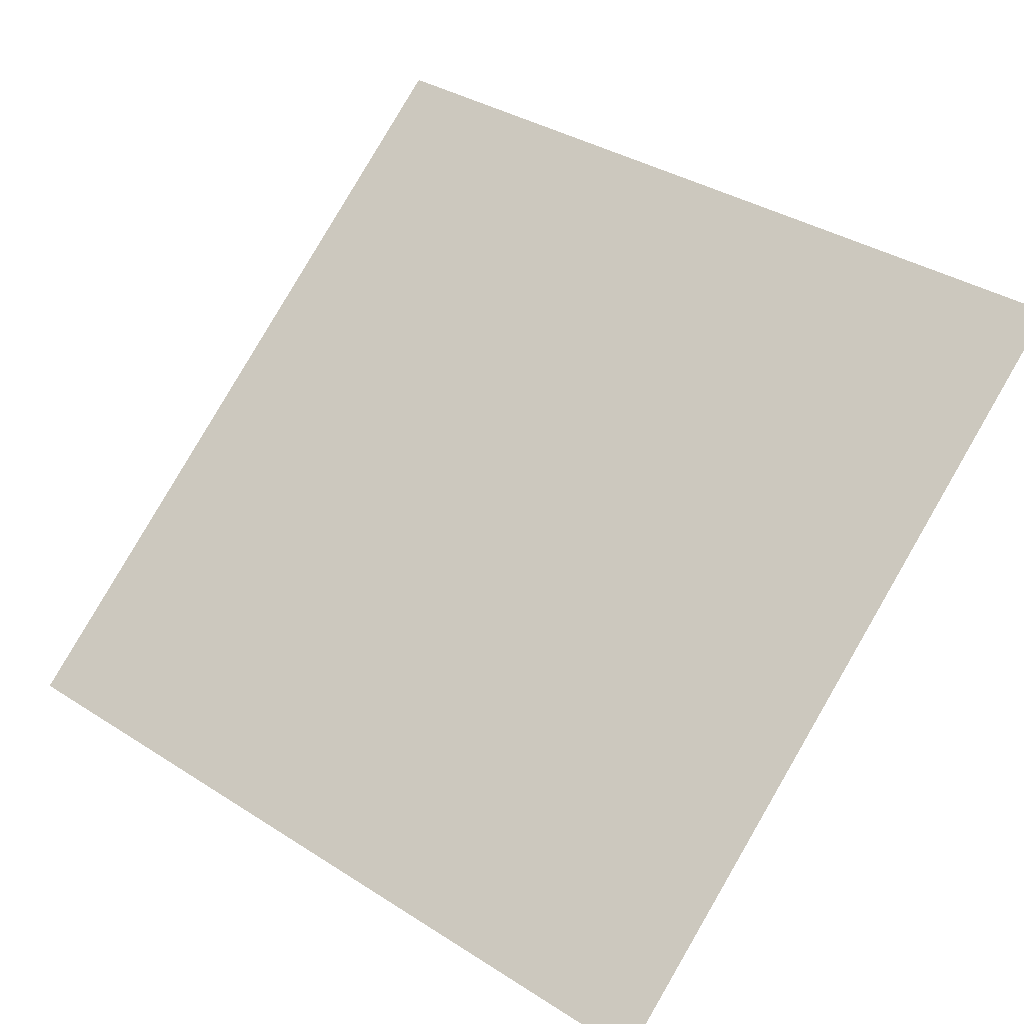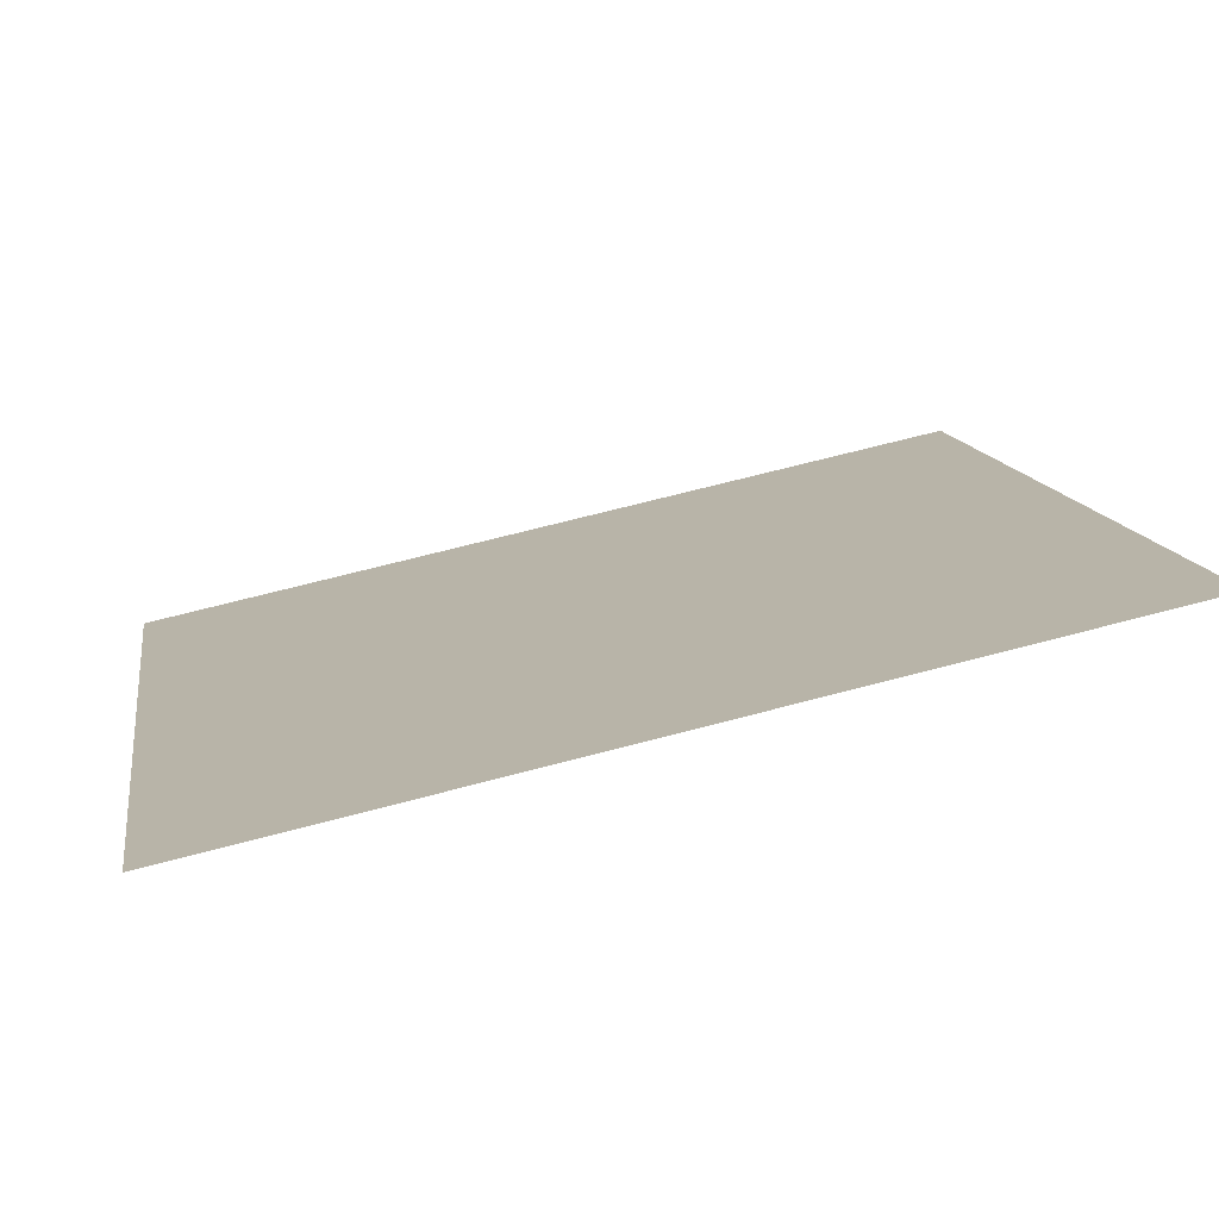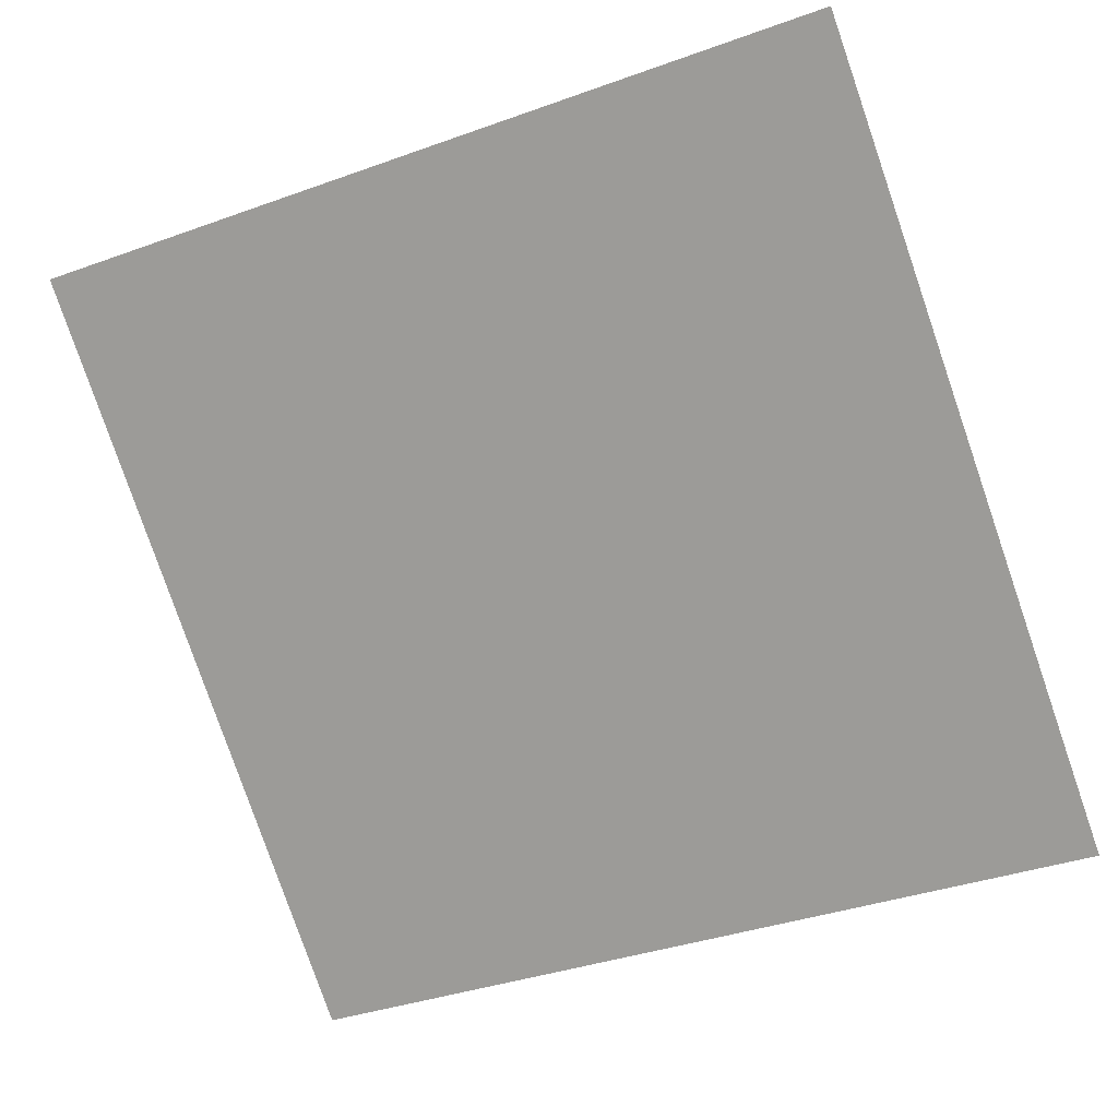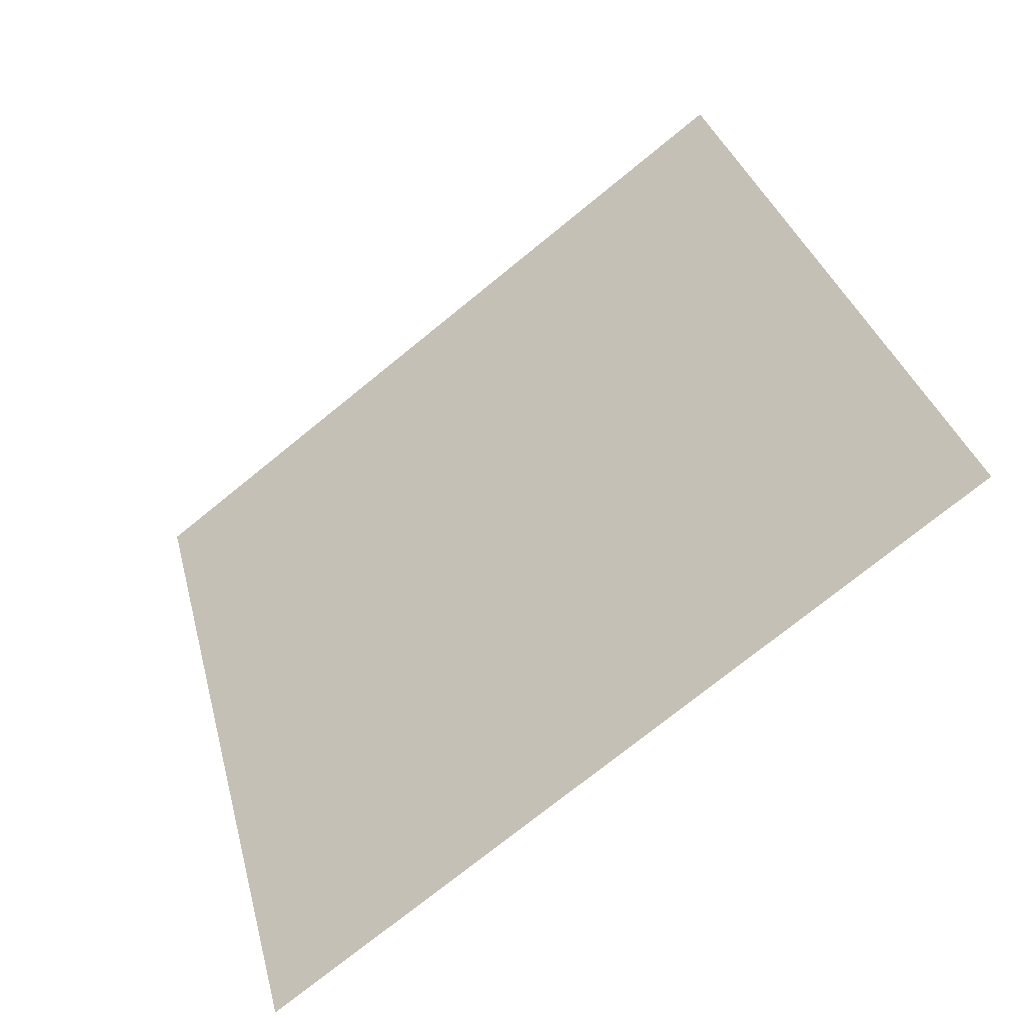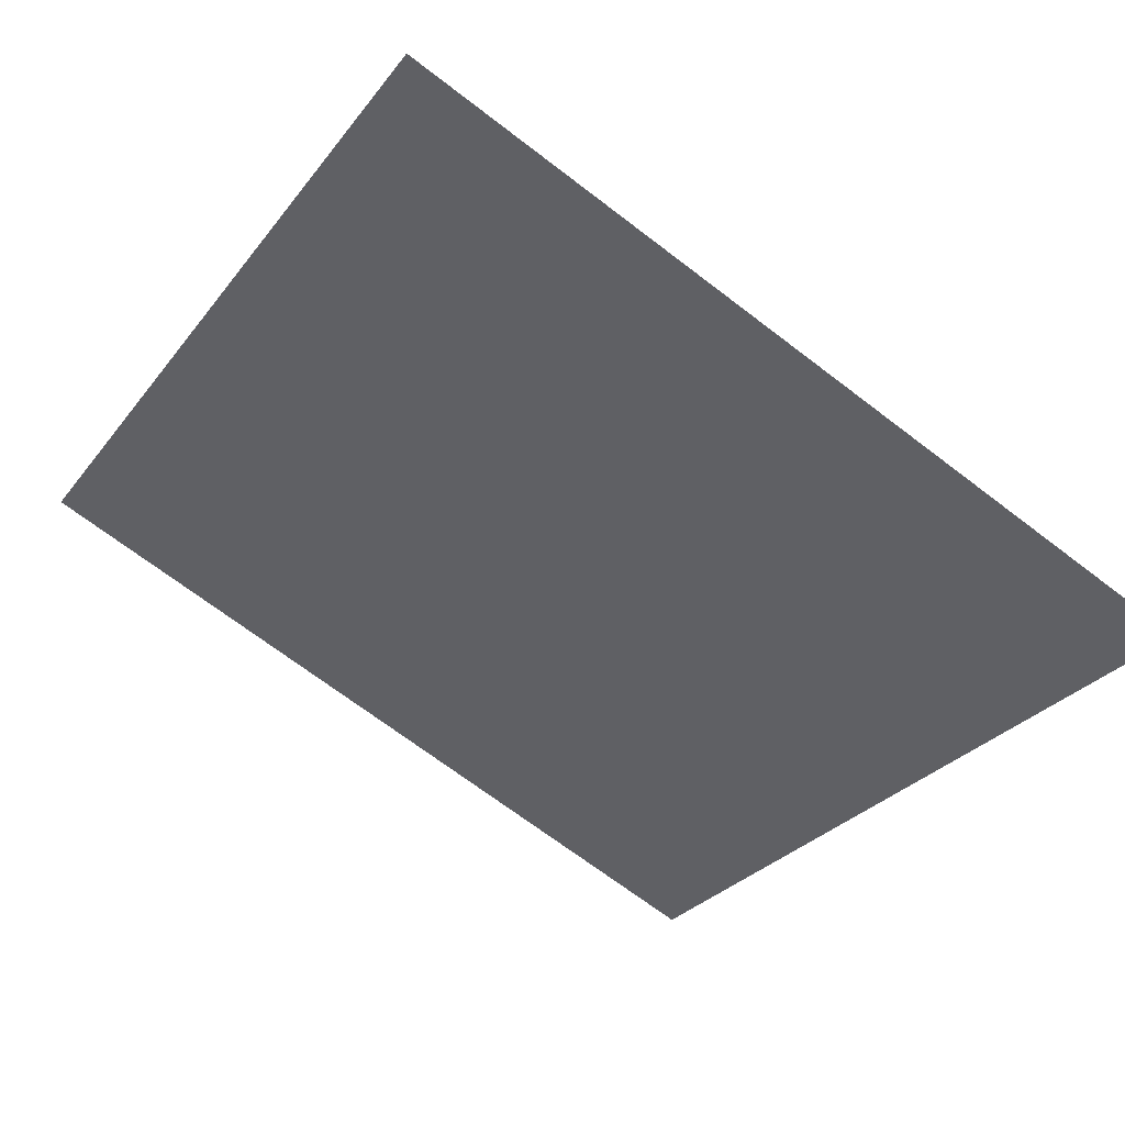
<metadata>
{"format":"obj","ext":"obj","renderer":"f3d","projection":"perspective","resolution":1024,"background":"white","views":[{"elev":38.5,"azim":-139.8,"up":"+Y"},{"elev":66.0,"azim":163.8,"up":"+Z"},{"elev":-40.4,"azim":25.3,"up":"+Y"},{"elev":34.6,"azim":-103.2,"up":"+Y"},{"elev":-71.9,"azim":143.2,"up":"+Y"}]}
</metadata>
<code>
v 0.2203 0.9026 0.6681
v 0.2137 0.9027 0.6681
v 0.2139 0.9067 0.6734
v 0.2204 0.9065 0.6733
f 4 3 2 1

</code>
